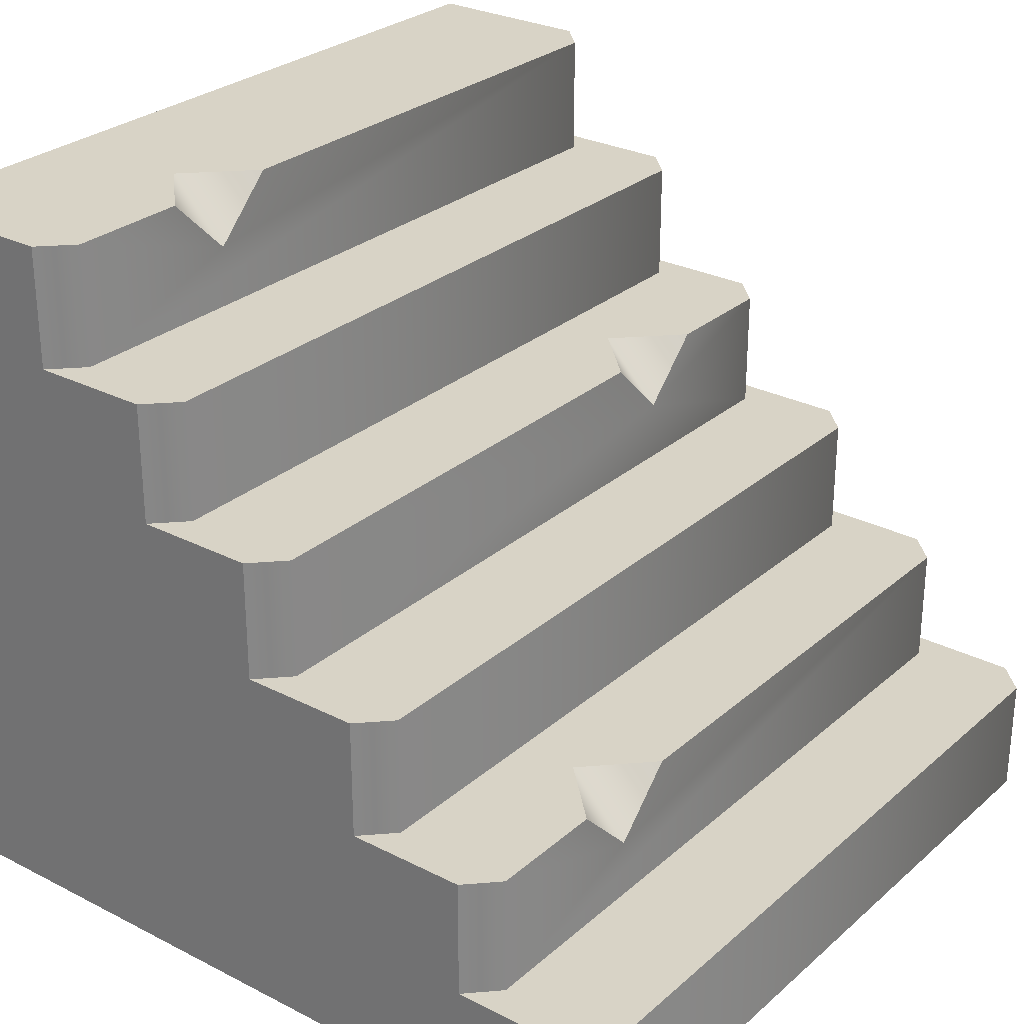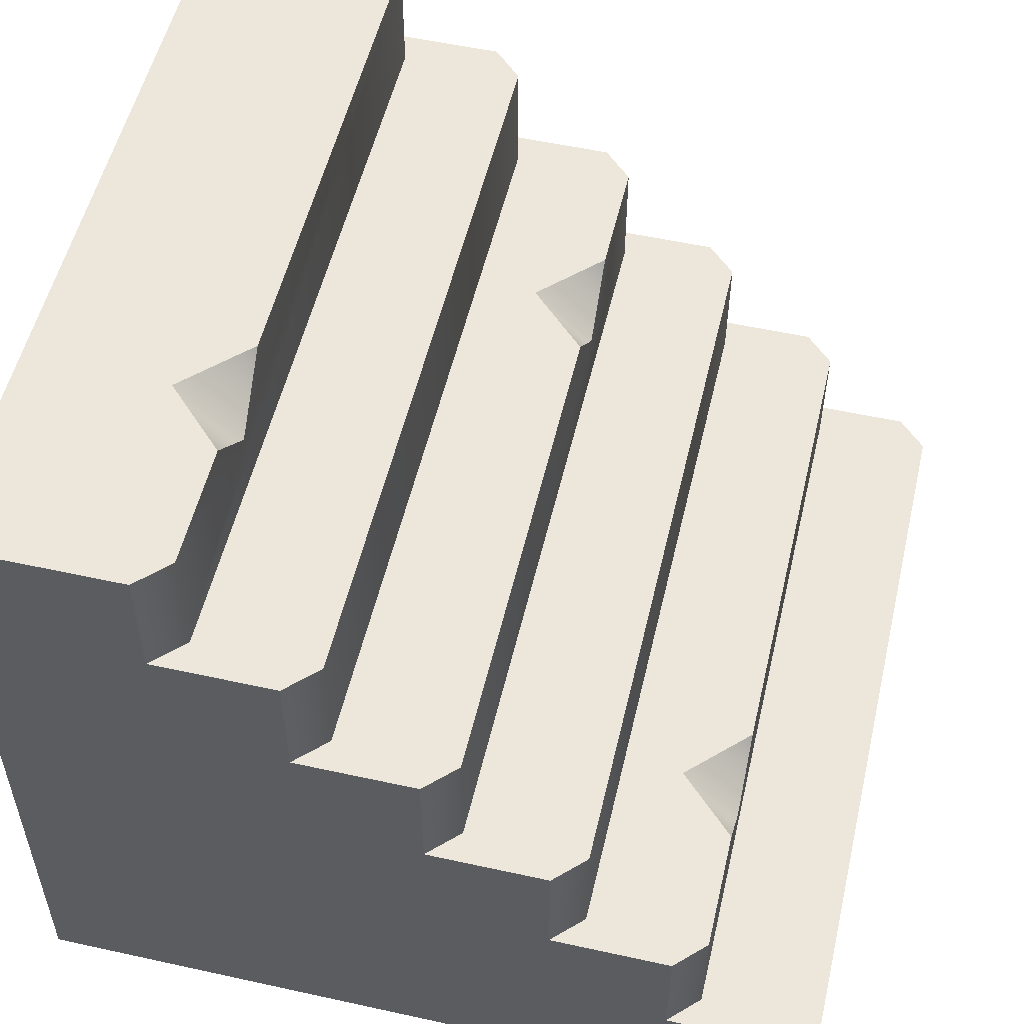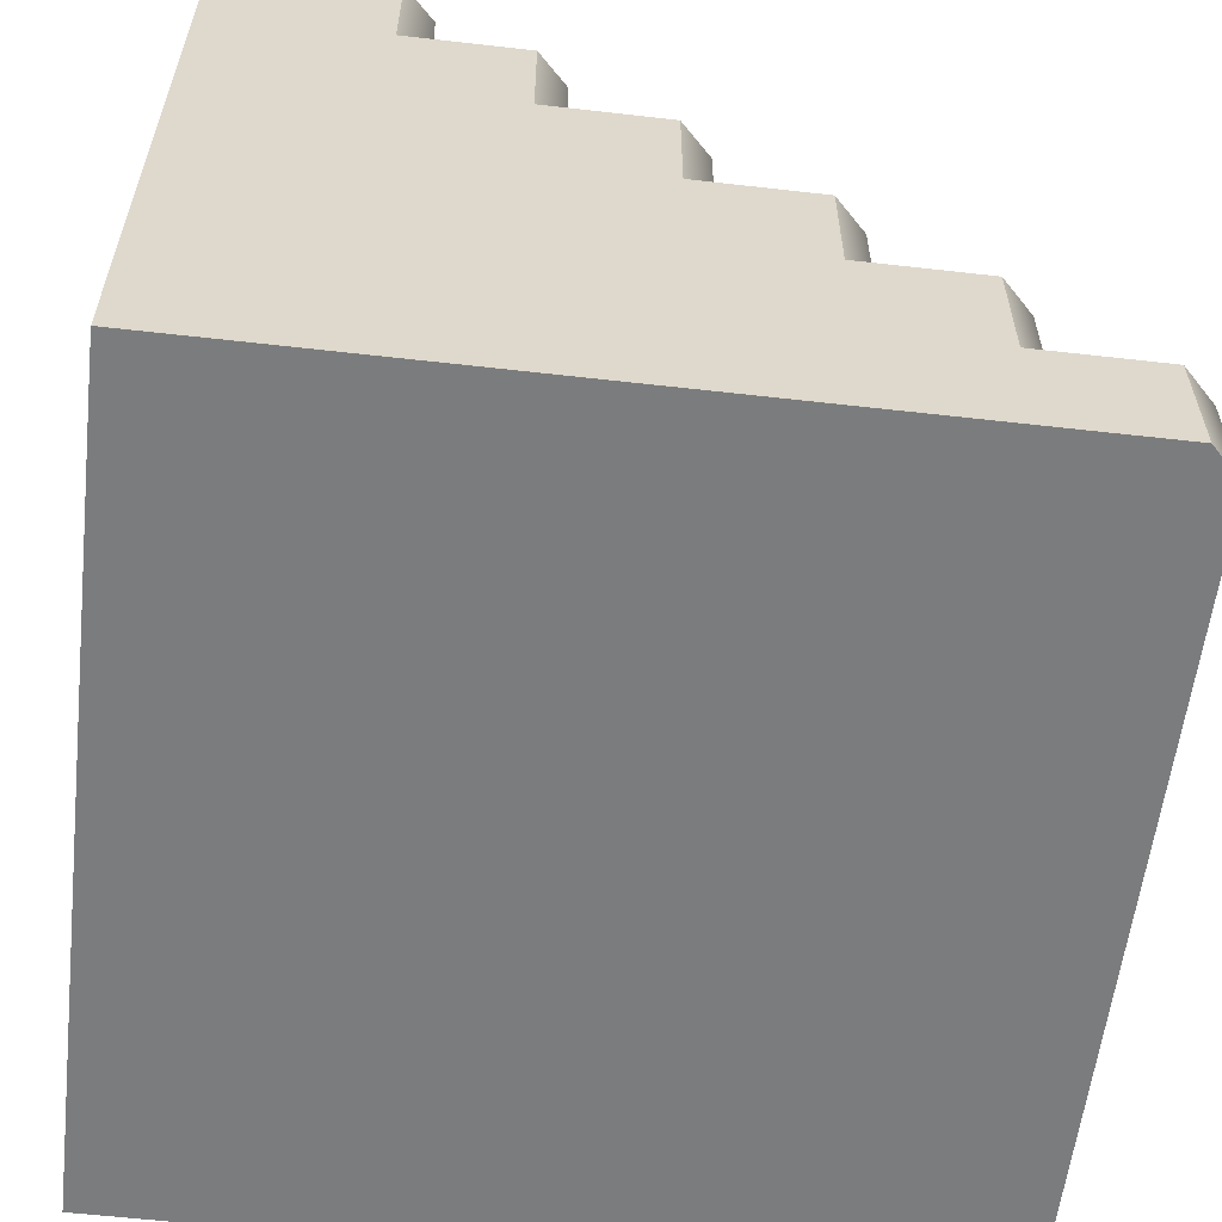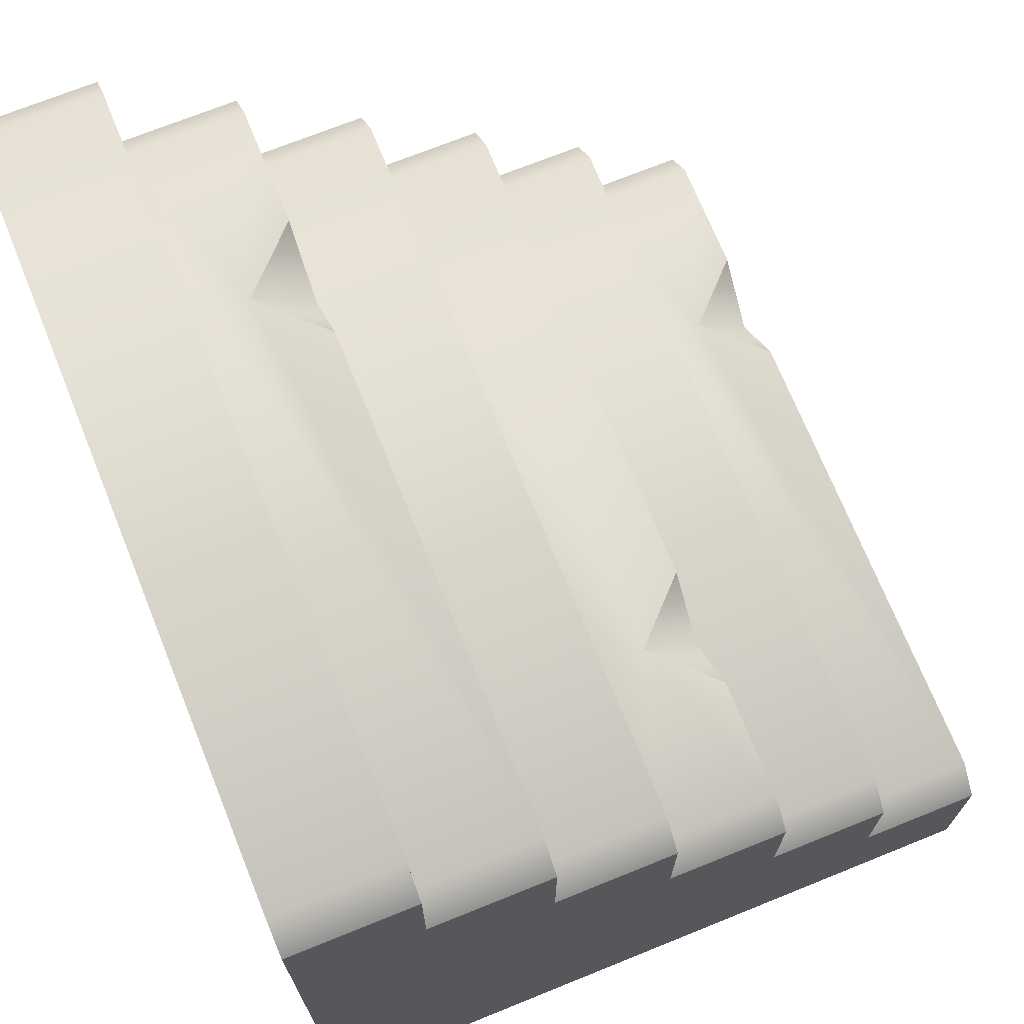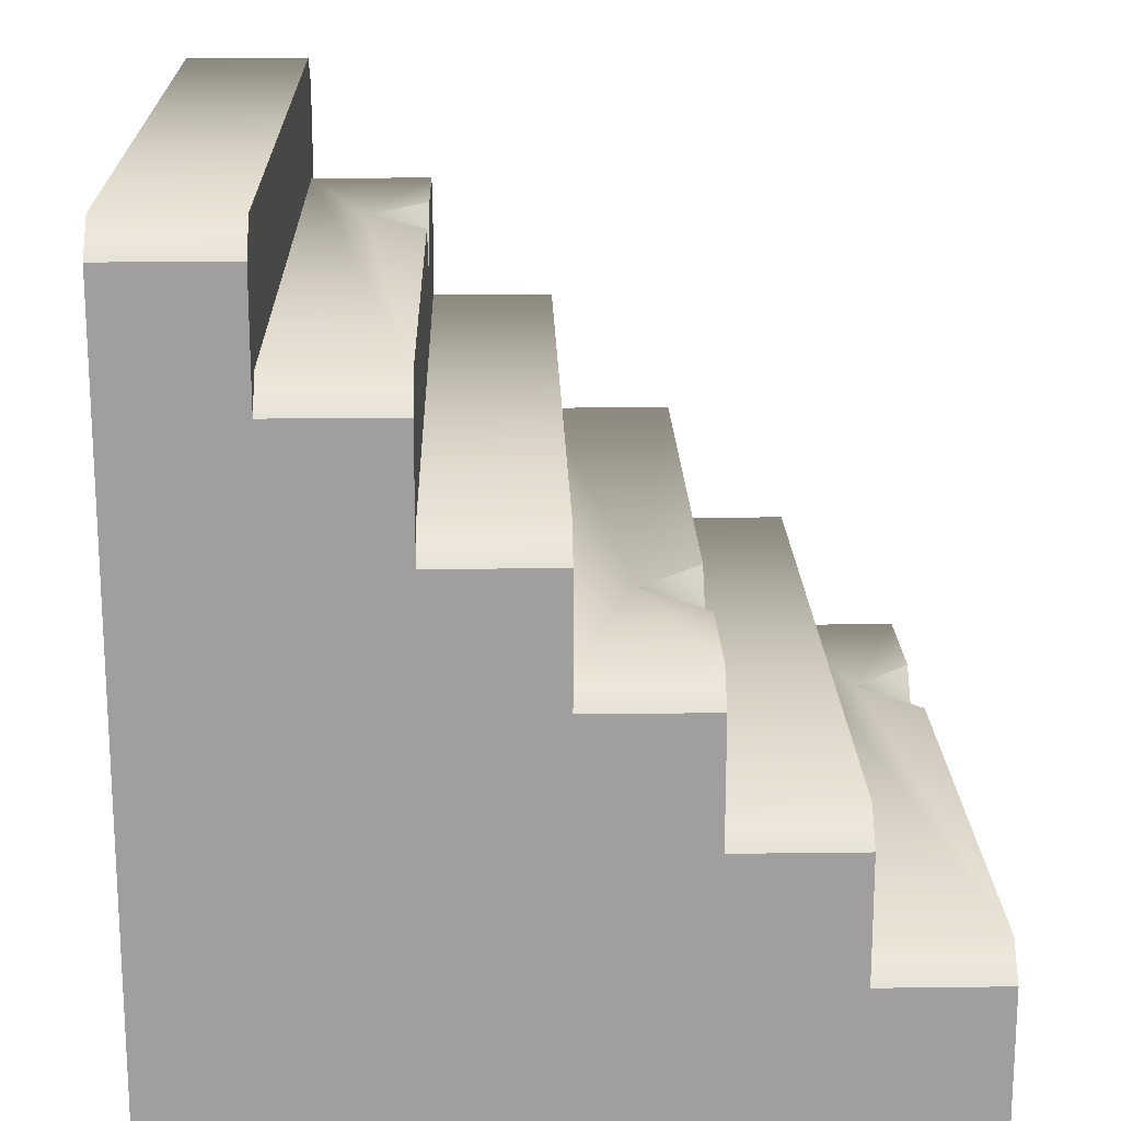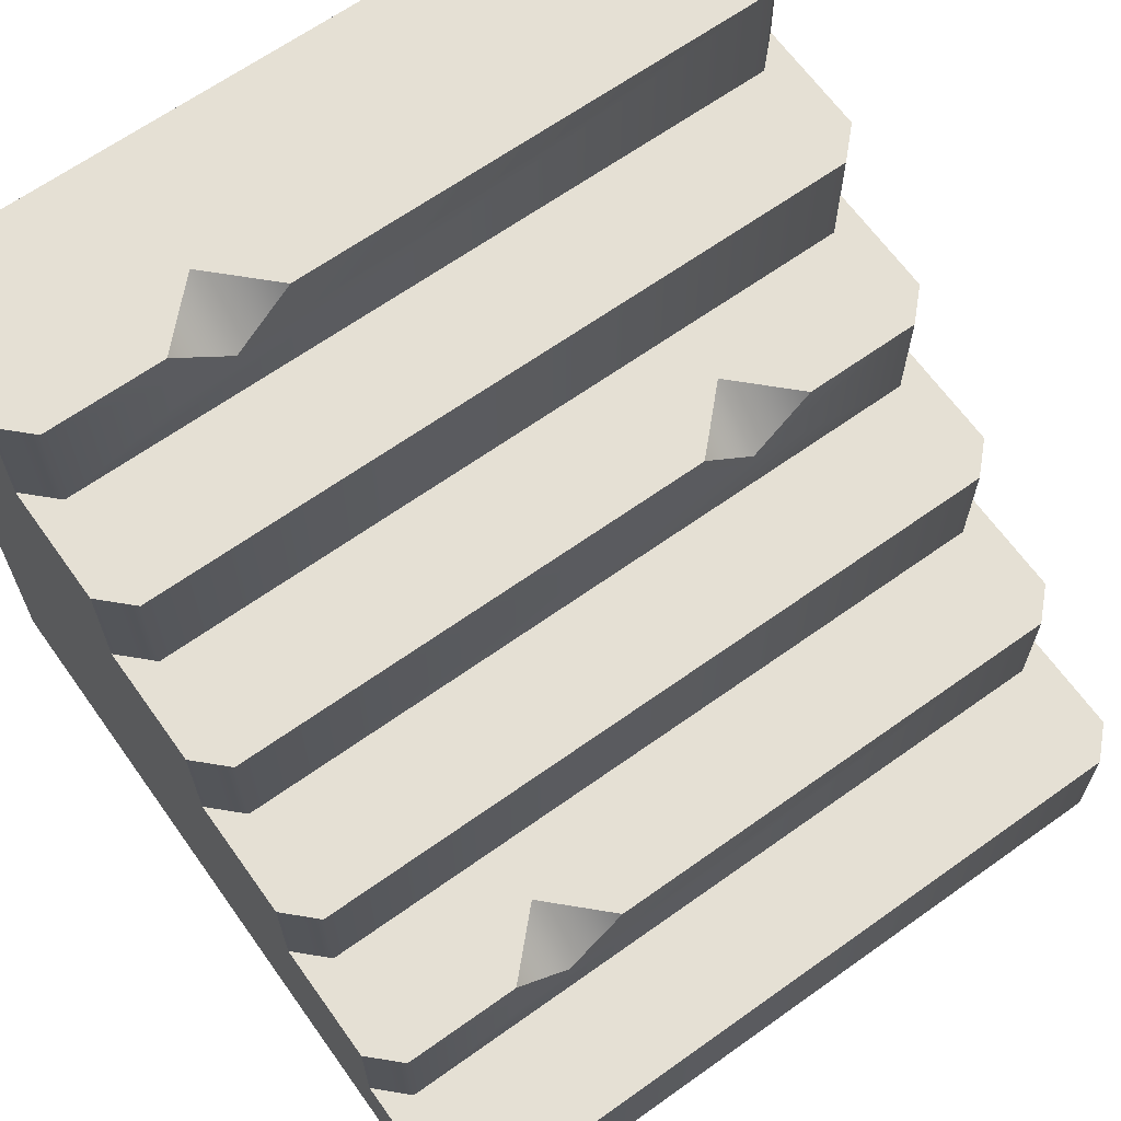
<metadata>
{"format":"obj","ext":"obj","renderer":"f3d","projection":"perspective","resolution":1024,"background":"white","views":[{"elev":28.0,"azim":-52.2,"up":"+Y"},{"elev":53.9,"azim":-76.8,"up":"+Y"},{"elev":-58.7,"azim":-96.7,"up":"+Y"},{"elev":71.0,"azim":68.0,"up":"+Z"},{"elev":18.8,"azim":88.6,"up":"+Z"},{"elev":65.6,"azim":-35.6,"up":"+Y"}]}
</metadata>
<code>
g stairs
v -0.5 0.15 0.3125 1 1 1
v -0.5 0 0.4625 1 1 1
v -0.5 0.3 0.1625 1 1 1
v -0.1625 0.3 0.35 1 1 1
v -0.2375 0.225 0.35 1 1 1
v -0.2375 0.3 0.275 1 1 1
v 0.3125 0.6 0.05 1 1 1
v 0.2375 0.525 0.05 1 1 1
v 0.2375 0.6 -0.025 1 1 1
v -0.1625 0.9 -0.25 1 1 1
v -0.2375 0.825 -0.25 1 1 1
v -0.2375 0.9 -0.325 1 1 1
v -0.3125 0.9 -0.25 1 1 1
v 0.1625 0.6 0.05 1 1 1
v 0.5 0.15 0.3125 1 1 1
v 0.5 0.3 0.1625 1 1 1
v 0.5 0 0.4625 1 1 1
v -0.3125 0.3 0.35 1 1 1
v 0.5 0.45 0.0125 1 1 1
v 0.4625 0.45 0.05 1 1 1
v 0.5 0.6 0.0125 1 1 1
v 0.4625 0.6 0.05 1 1 1
v 0.5 0.75 -0.2875 1 1 1
v 0.5 0.75 -0.1375 1 1 1
v 0.4625 0.75 -0.25 1 1 1
v 0.4625 0.75 -0.1 1 1 1
v -0.4625 0.75 -0.25 1 1 1
v -0.4625 0.75 -0.1 1 1 1
v -0.5 0.75 -0.2875 1 1 1
v -0.5 0.75 -0.1375 1 1 1
v -0.5 0.3 0.3125 1 1 1
v -0.4625 0.15 0.35 1 1 1
v -0.4625 0.3 0.35 1 1 1
v -0.5 0 -0.5 1 1 1
v -0.5 0.9 -0.5 1 1 1
v -0.5 0.9 -0.2875 1 1 1
v -0.5 0.6 -0.1375 1 1 1
v -0.5 0.45 0.0125 1 1 1
v -0.5 0.6 0.0125 1 1 1
v -0.5 0.45 0.1625 1 1 1
v -0.5 0.15 0.4625 1 1 1
v 0.5 0 -0.5 1 1 1
v 0.4625 0 0.5 1 1 1
v -0.4625 0 0.5 1 1 1
v -0.4625 0.3 0.2 1 1 1
v -0.4625 0.45 0.2 1 1 1
v 0.5 0.45 0.1625 1 1 1
v 0.4625 0.45 0.2 1 1 1
v 0.4625 0.3 0.2 1 1 1
v 0.4625 0.9 -0.25 1 1 1
v -0.4625 0.9 -0.25 1 1 1
v 0.5 0.6 -0.1375 1 1 1
v 0.4625 0.6 -0.1 1 1 1
v -0.4625 0.6 -0.1 1 1 1
v -0.4625 0.6 0.05 1 1 1
v 0.5 0.9 -0.5 1 1 1
v 0.5 0.9 -0.2875 1 1 1
v 0.4625 0.15 0.35 1 1 1
v 0.4625 0.3 0.35 1 1 1
v 0.5 0.15 0.4625 1 1 1
v 0.4625 0.15 0.5 1 1 1
v -0.4625 0.15 0.5 1 1 1
v 0.5 0.3 0.3125 1 1 1
v -0.4625 0.45 0.05 1 1 1
f 3 2 1
f 6 5 4
f 9 8 7
f 12 11 10
f 12 13 11
f 9 14 8
f 17 16 15
f 6 18 5
f 21 20 19
f 20 21 22
f 25 24 23
f 24 25 26
f 26 25 27
f 26 27 28
f 28 27 29
f 28 29 30
f 32 31 1
f 31 32 33
f 2 35 34
f 35 2 3
f 35 3 29
f 36 35 29
f 29 3 37
f 30 29 37
f 37 3 38
f 39 37 38
f 40 38 3
f 1 2 41
f 31 3 1
f 17 34 42
f 34 17 43
f 34 43 44
f 34 44 2
f 45 40 3
f 40 45 46
f 48 16 47
f 16 48 49
f 50 27 25
f 27 50 11
f 11 50 10
f 11 51 27
f 51 11 13
f 53 21 52
f 21 53 22
f 22 53 9
f 22 9 7
f 9 53 54
f 9 54 14
f 14 54 55
f 55 54 37
f 55 37 39
f 35 57 56
f 57 35 50
f 50 35 12
f 50 12 10
f 12 35 13
f 13 35 51
f 51 35 36
f 59 32 58
f 32 59 5
f 5 59 4
f 5 33 32
f 33 5 18
f 24 53 52
f 53 24 26
f 58 60 15
f 60 58 61
f 61 58 32
f 61 32 62
f 62 32 1
f 62 1 41
f 49 63 16
f 63 49 59
f 59 49 45
f 59 45 6
f 59 6 4
f 6 45 18
f 18 45 33
f 33 45 3
f 33 3 31
f 54 30 37
f 30 54 28
f 63 58 15
f 58 63 59
f 56 17 42
f 17 56 23
f 23 56 57
f 17 23 52
f 52 23 24
f 17 52 19
f 19 52 21
f 17 19 16
f 16 19 47
f 17 15 60
f 15 16 63
f 20 47 19
f 47 20 48
f 48 20 64
f 48 64 46
f 46 64 38
f 46 38 40
f 50 23 57
f 23 50 25
f 8 22 7
f 8 20 22
f 20 8 64
f 8 55 64
f 55 8 14
f 26 54 53
f 54 26 28
f 51 29 27
f 29 51 36
f 61 44 43
f 44 61 62
f 44 41 2
f 41 44 62
f 35 42 34
f 42 35 56
f 60 43 17
f 43 60 61
f 64 39 38
f 39 64 55
f 48 45 49
f 45 48 46
g stairs
f 3 2 1
f 6 5 4
f 9 8 7
f 12 11 10
f 12 13 11
f 9 14 8
f 17 16 15
f 6 18 5
f 21 20 19
f 20 21 22
f 25 24 23
f 24 25 26
f 26 25 27
f 26 27 28
f 28 27 29
f 28 29 30
f 32 31 1
f 31 32 33
f 2 35 34
f 35 2 3
f 35 3 29
f 36 35 29
f 29 3 37
f 30 29 37
f 37 3 38
f 39 37 38
f 40 38 3
f 1 2 41
f 31 3 1
f 17 34 42
f 34 17 43
f 34 43 44
f 34 44 2
f 45 40 3
f 40 45 46
f 48 16 47
f 16 48 49
f 50 27 25
f 27 50 11
f 11 50 10
f 11 51 27
f 51 11 13
f 53 21 52
f 21 53 22
f 22 53 9
f 22 9 7
f 9 53 54
f 9 54 14
f 14 54 55
f 55 54 37
f 55 37 39
f 35 57 56
f 57 35 50
f 50 35 12
f 50 12 10
f 12 35 13
f 13 35 51
f 51 35 36
f 59 32 58
f 32 59 5
f 5 59 4
f 5 33 32
f 33 5 18
f 24 53 52
f 53 24 26
f 58 60 15
f 60 58 61
f 61 58 32
f 61 32 62
f 62 32 1
f 62 1 41
f 49 63 16
f 63 49 59
f 59 49 45
f 59 45 6
f 59 6 4
f 6 45 18
f 18 45 33
f 33 45 3
f 33 3 31
f 54 30 37
f 30 54 28
f 63 58 15
f 58 63 59
f 56 17 42
f 17 56 23
f 23 56 57
f 17 23 52
f 52 23 24
f 17 52 19
f 19 52 21
f 17 19 16
f 16 19 47
f 17 15 60
f 15 16 63
f 20 47 19
f 47 20 48
f 48 20 64
f 48 64 46
f 46 64 38
f 46 38 40
f 50 23 57
f 23 50 25
f 8 22 7
f 8 20 22
f 20 8 64
f 8 55 64
f 55 8 14
f 26 54 53
f 54 26 28
f 51 29 27
f 29 51 36
f 61 44 43
f 44 61 62
f 44 41 2
f 41 44 62
f 35 42 34
f 42 35 56
f 60 43 17
f 43 60 61
f 64 39 38
f 39 64 55
f 48 45 49
f 45 48 46

</code>
